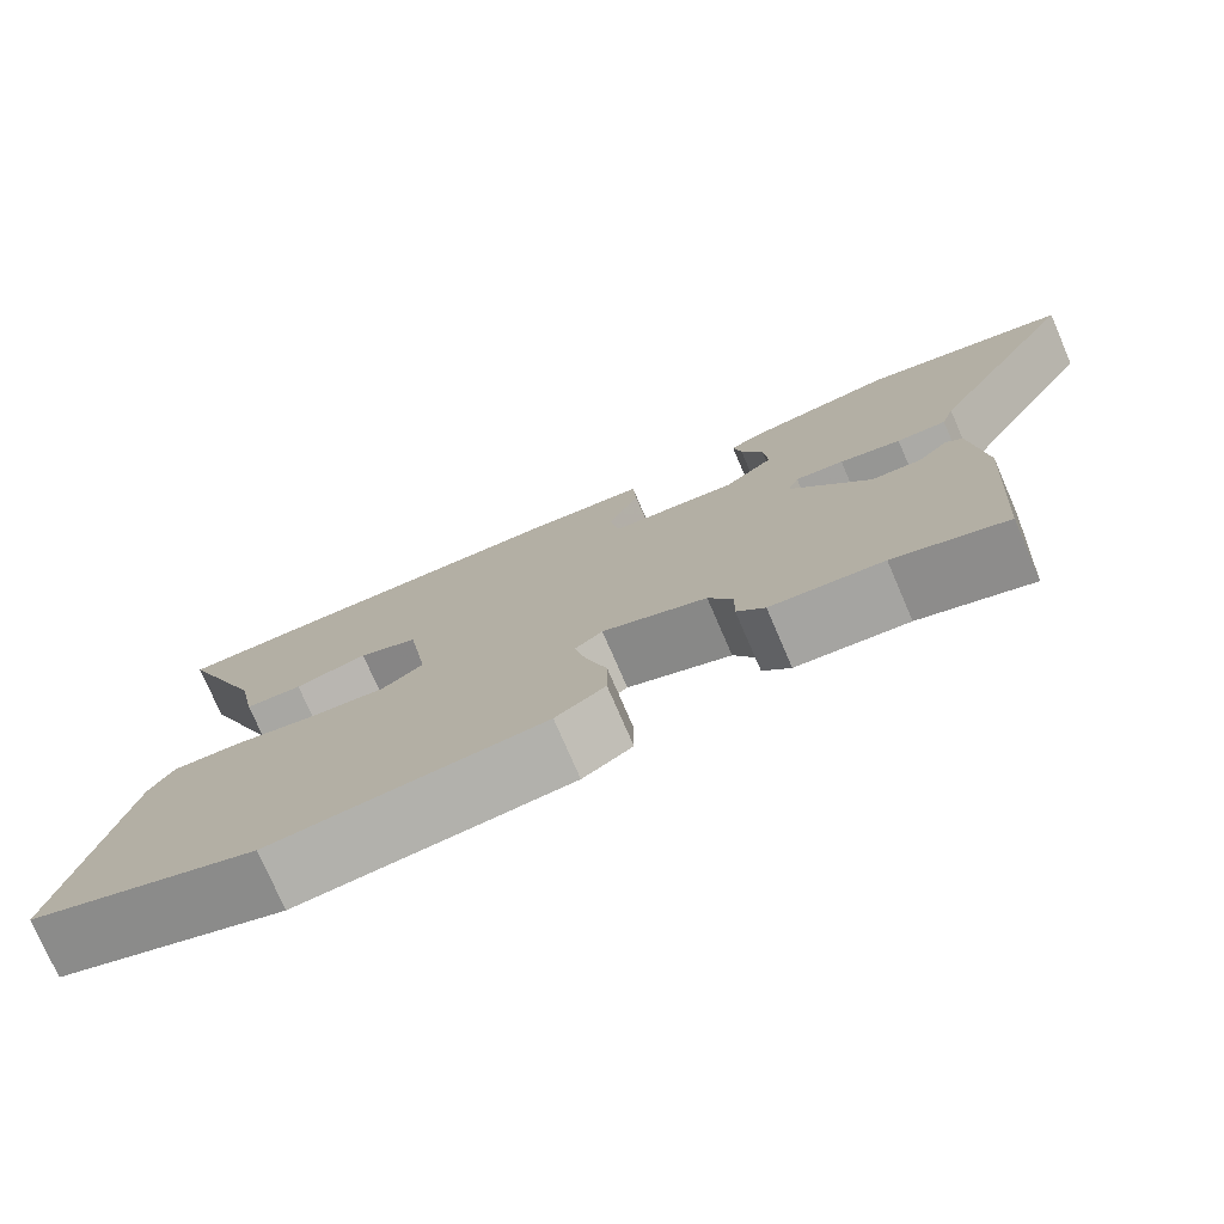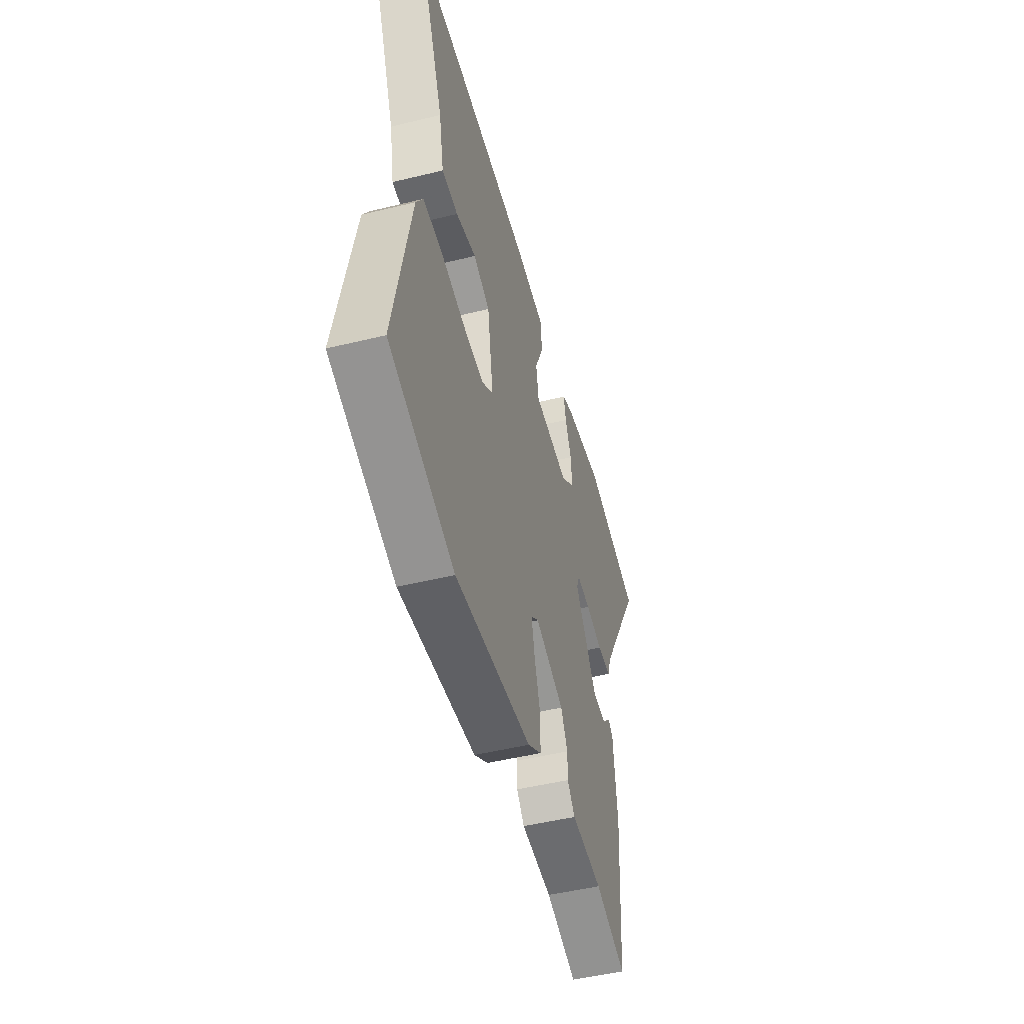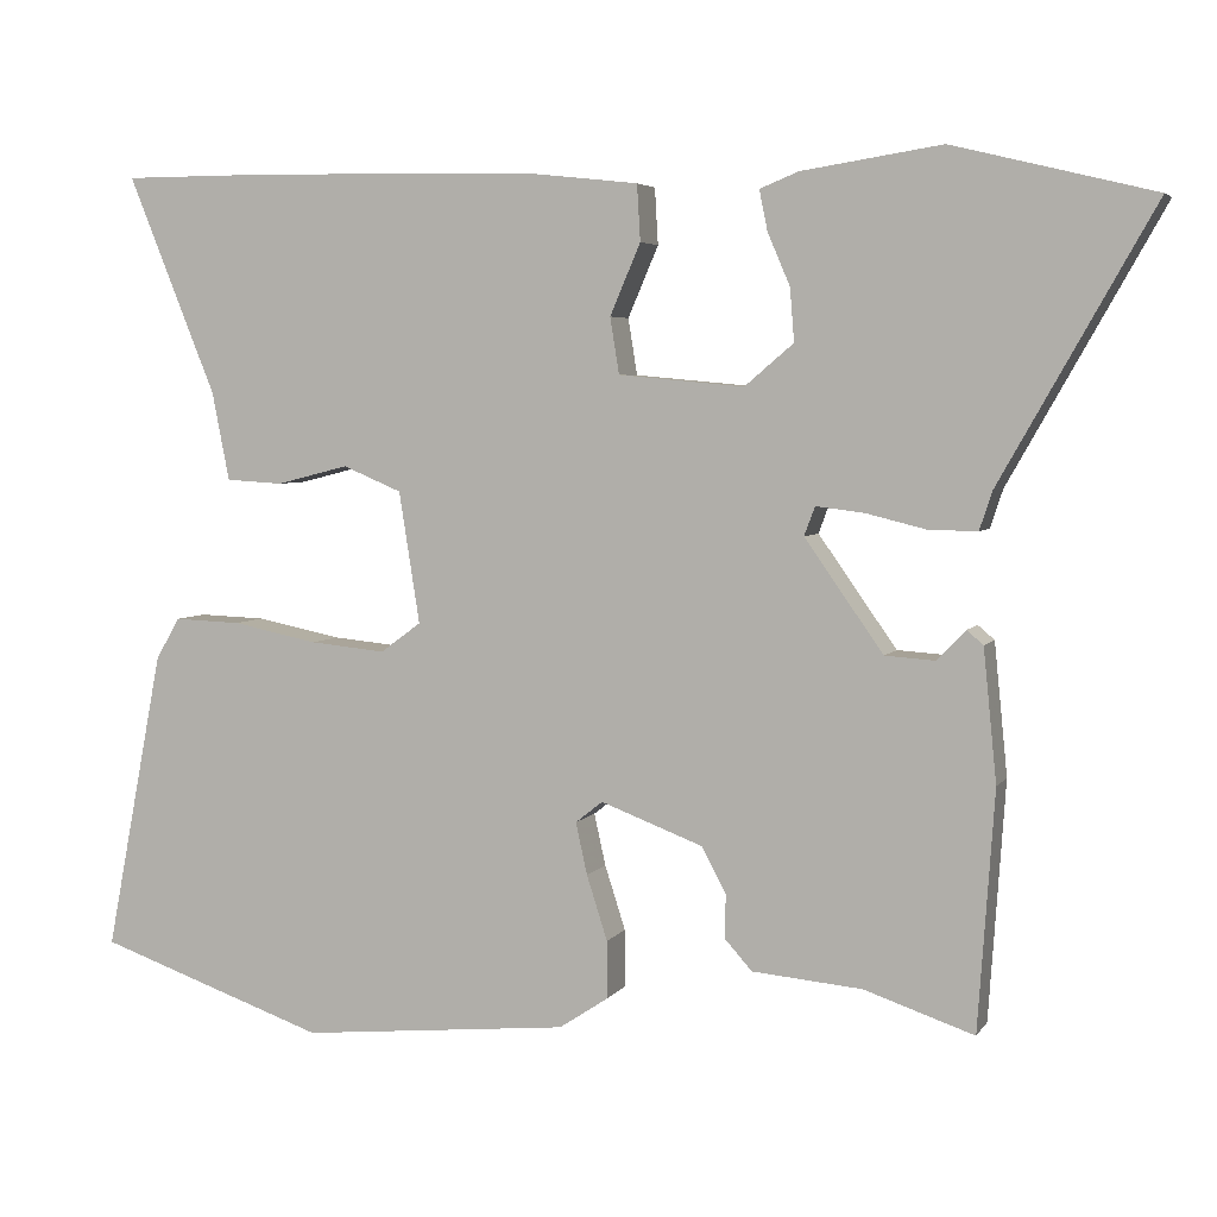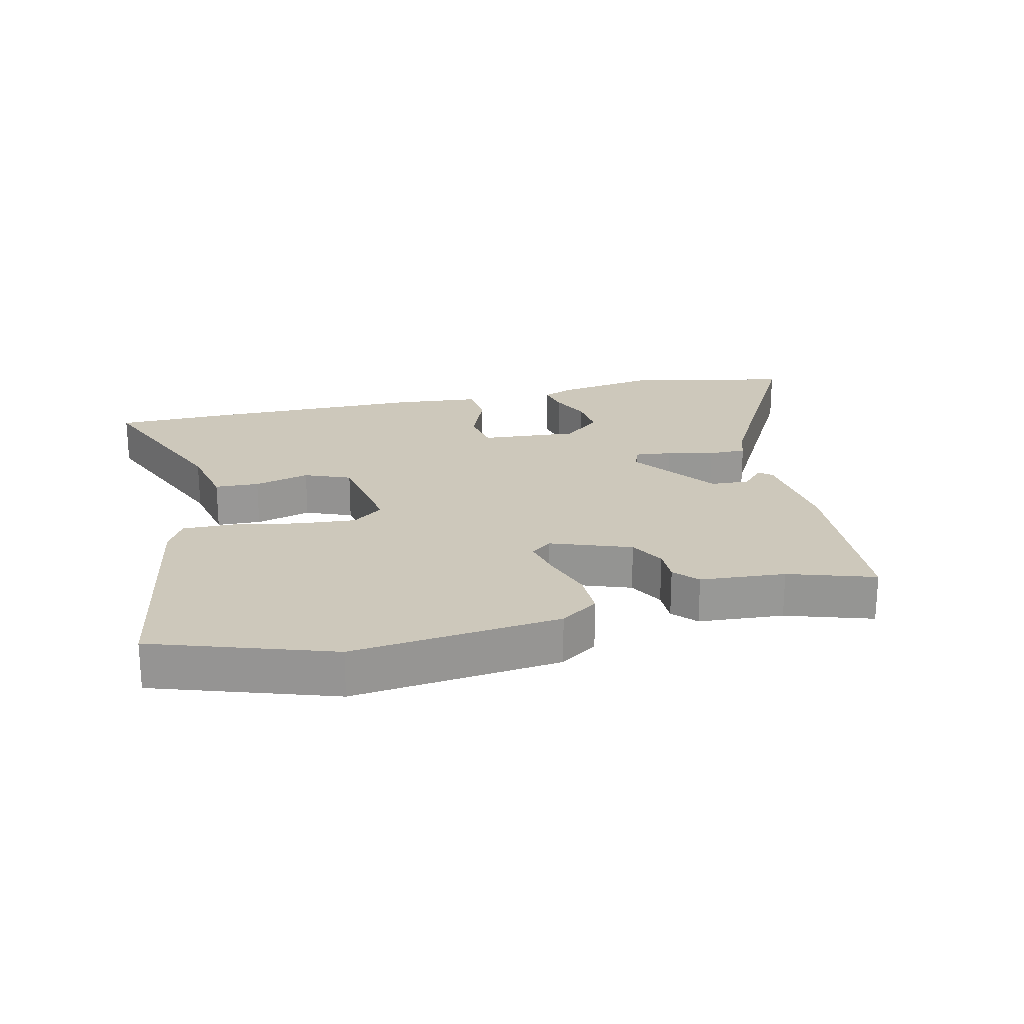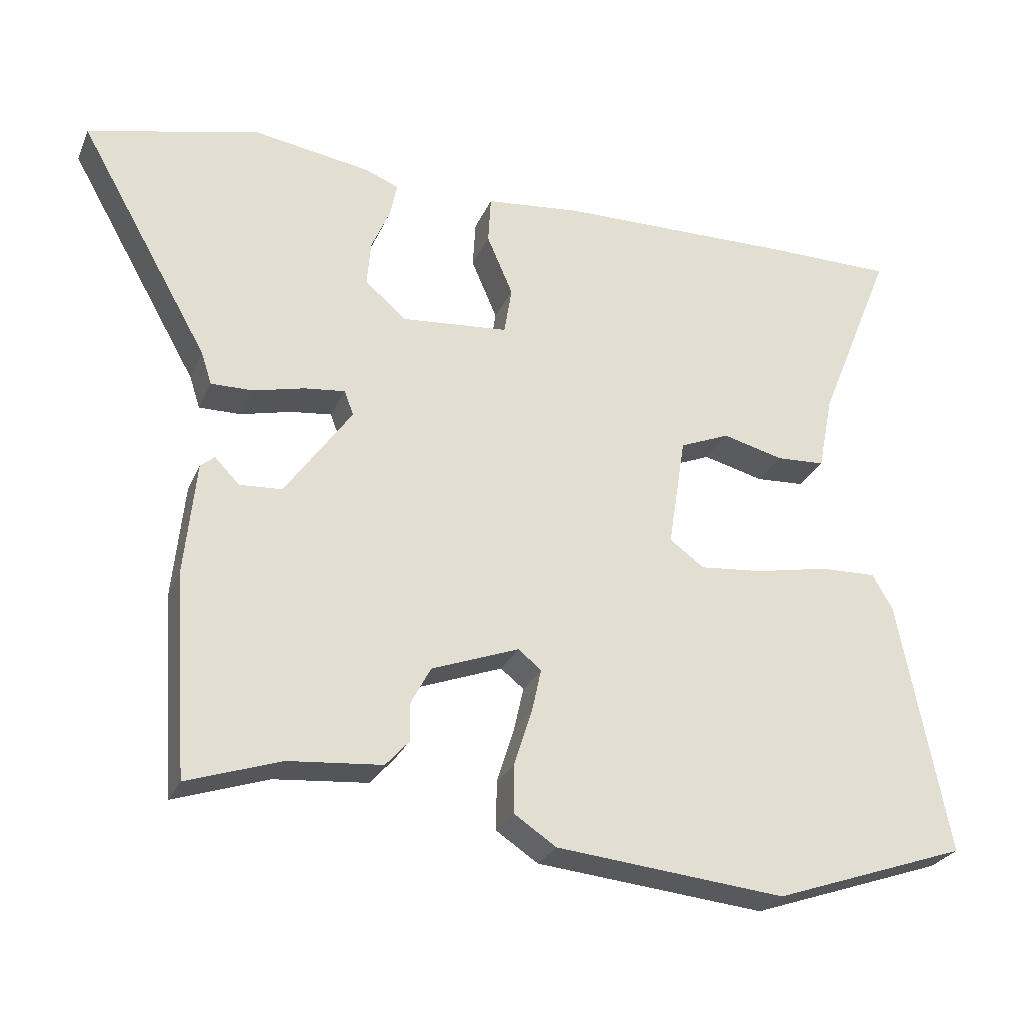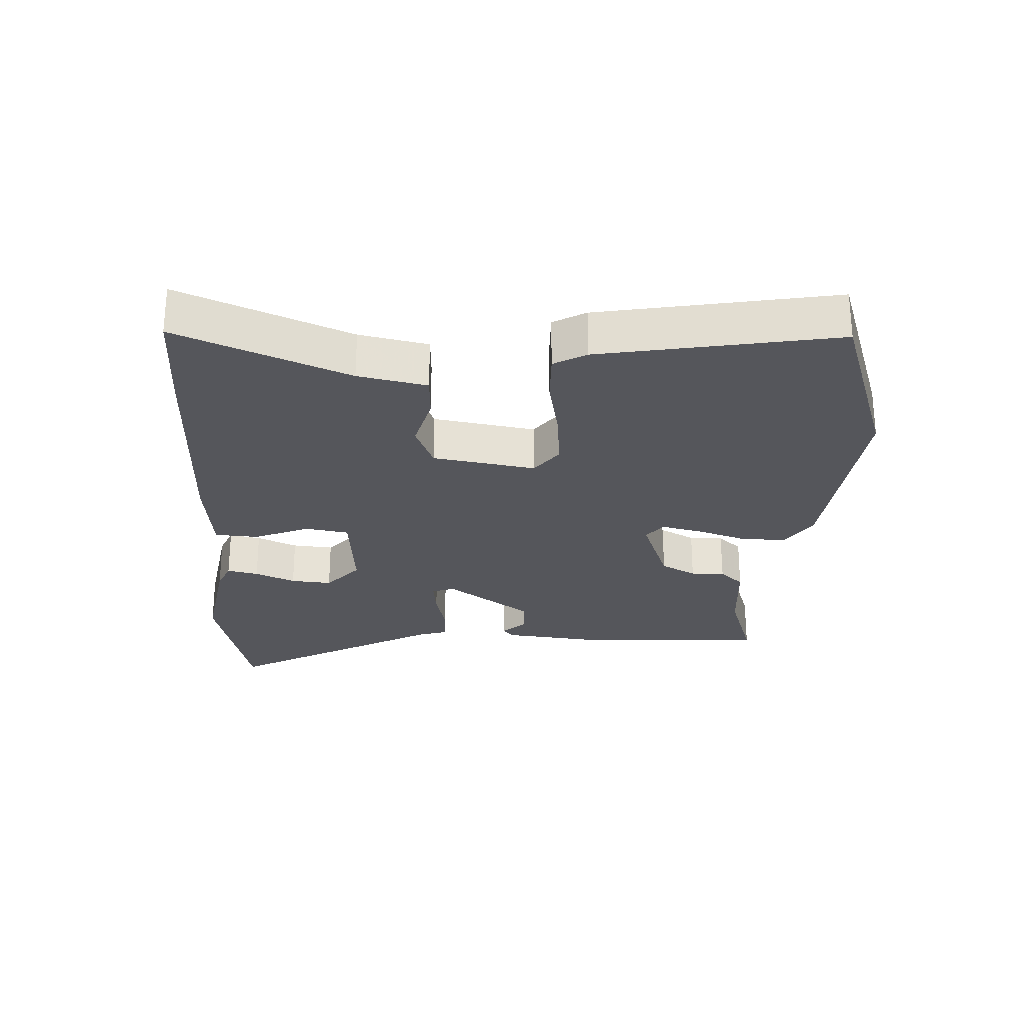
<metadata>
{"format":"obj","ext":"obj","renderer":"f3d","projection":"perspective","resolution":1024,"background":"white","views":[{"elev":-76.3,"azim":-156.6,"up":"+Z"},{"elev":-48.9,"azim":105.2,"up":"+Z"},{"elev":4.5,"azim":-161.8,"up":"+Z"},{"elev":21.9,"azim":165.9,"up":"+Y"},{"elev":-27.3,"azim":-20.0,"up":"+Z"},{"elev":-26.2,"azim":86.6,"up":"+Y"}]}
</metadata>
<code>
v 0.615 0.07 -0.46
v 0.338 0.07 -0.557
v 0.012 0.07 -0.526
v -0.047 0.07 -0.487
v -0.047 0.07 -0.417
v -0.022 0.07 -0.339
v -0.008 0.07 -0.276
v -0.041 0.07 -0.25
v -0.165 0.07 -0.297
v -0.194 0.07 -0.352
v -0.193 0.07 -0.405
v -0.226 0.07 -0.442
v -0.359 0.07 -0.454
v -0.492 0.07 -0.499
v -0.512 0.07 -0.21
v -0.496 0.07 -0.05
v -0.476 0.07 -0.033
v -0.441 0.07 -0.069
v -0.381 0.07 -0.065
v -0.286 0.07 0.07
v -0.299 0.07 0.105
v -0.357 0.07 0.098
v -0.43 0.07 0.08
v -0.489 0.07 0.079
v -0.504 0.07 0.125
v -0.69 0.07 0.453
v -0.447 0.07 0.513
v -0.278 0.07 0.487
v -0.231 0.07 0.468
v -0.241 0.07 0.419
v -0.268 0.07 0.356
v -0.273 0.07 0.292
v -0.214 0.07 0.242
v -0.062 0.07 0.256
v -0.051 0.07 0.324
v -0.088 0.07 0.41
v -0.084 0.07 0.478
v 0.052 0.07 0.493
v 0.392 0.07 0.5
v 0.572 0.07 0.5
v 0.465 0.07 0.235
v 0.444 0.07 0.128
v 0.375 0.07 0.124
v 0.288 0.07 0.146
v 0.217 0.07 0.116
v 0.192 0.07 -0.043
v 0.241 0.07 -0.079
v 0.332 0.07 -0.07
v 0.435 0.07 -0.049
v 0.516 0.07 -0.046
v 0.545 0.07 -0.096
v 0.615 0 -0.46
v 0.338 0 -0.557
v 0.012 0 -0.526
v -0.047 0 -0.487
v -0.047 0 -0.417
v -0.022 0 -0.339
v -0.008 0 -0.276
v -0.041 0 -0.25
v -0.165 0 -0.297
v -0.194 0 -0.352
v -0.193 0 -0.405
v -0.226 0 -0.442
v -0.359 0 -0.454
v -0.492 0 -0.499
v -0.512 0 -0.21
v -0.496 0 -0.05
v -0.476 0 -0.033
v -0.441 0 -0.069
v -0.381 0 -0.065
v -0.286 0 0.07
v -0.299 0 0.105
v -0.357 0 0.098
v -0.43 0 0.08
v -0.489 0 0.079
v -0.504 0 0.125
v -0.69 0 0.453
v -0.447 0 0.513
v -0.278 0 0.487
v -0.231 0 0.468
v -0.241 0 0.419
v -0.268 0 0.356
v -0.273 0 0.292
v -0.214 0 0.242
v -0.062 0 0.256
v -0.051 0 0.324
v -0.088 0 0.41
v -0.084 0 0.478
v 0.052 0 0.493
v 0.392 0 0.5
v 0.572 0 0.5
v 0.465 0 0.235
v 0.444 0 0.128
v 0.375 0 0.124
v 0.288 0 0.146
v 0.217 0 0.116
v 0.192 0 -0.043
v 0.241 0 -0.079
v 0.332 0 -0.07
v 0.435 0 -0.049
v 0.516 0 -0.046
v 0.545 0 -0.096
f 48 49 50 51
f 47 48 51 1
f 46 47 1 2
f 41 42 43 44
f 41 44 45
f 40 41 45
f 39 40 45
f 38 39 45
f 35 36 37 38
f 34 35 38 45
f 33 34 45 46
f 28 29 30 31
f 28 31 32
f 25 26 27 28
f 25 28 32
f 22 23 24 25
f 21 22 25 32
f 20 21 32 33
f 15 16 17 18
f 13 14 15 18
f 13 18 19
f 10 11 12 13
f 9 10 13 19
f 8 9 19 20
f 3 4 5 6
f 3 6 7
f 2 3 7
f 46 2 7
f 20 33 46
f 7 8 20 46
f 102 101 100 99
f 52 102 99 98
f 53 52 98 97
f 95 94 93 92
f 96 95 92
f 96 92 91
f 96 91 90
f 96 90 89
f 89 88 87 86
f 96 89 86 85
f 97 96 85 84
f 82 81 80 79
f 83 82 79
f 79 78 77 76
f 83 79 76
f 76 75 74 73
f 83 76 73 72
f 84 83 72 71
f 69 68 67 66
f 69 66 65 64
f 70 69 64
f 64 63 62 61
f 70 64 61 60
f 71 70 60 59
f 57 56 55 54
f 58 57 54
f 58 54 53
f 58 53 97
f 97 84 71
f 97 71 59 58
f 1 52 53 2
f 2 53 54 3
f 3 54 55 4
f 4 55 56 5
f 5 56 57 6
f 6 57 58 7
f 7 58 59 8
f 8 59 60 9
f 9 60 61 10
f 10 61 62 11
f 11 62 63 12
f 12 63 64 13
f 13 64 65 14
f 14 65 66 15
f 15 66 67 16
f 16 67 68 17
f 17 68 69 18
f 18 69 70 19
f 19 70 71 20
f 20 71 72 21
f 21 72 73 22
f 22 73 74 23
f 23 74 75 24
f 24 75 76 25
f 25 76 77 26
f 26 77 78 27
f 27 78 79 28
f 28 79 80 29
f 29 80 81 30
f 30 81 82 31
f 31 82 83 32
f 32 83 84 33
f 33 84 85 34
f 34 85 86 35
f 35 86 87 36
f 36 87 88 37
f 37 88 89 38
f 38 89 90 39
f 39 90 91 40
f 40 91 92 41
f 41 92 93 42
f 42 93 94 43
f 43 94 95 44
f 44 95 96 45
f 45 96 97 46
f 46 97 98 47
f 47 98 99 48
f 48 99 100 49
f 49 100 101 50
f 50 101 102 51
f 51 102 52 1

</code>
